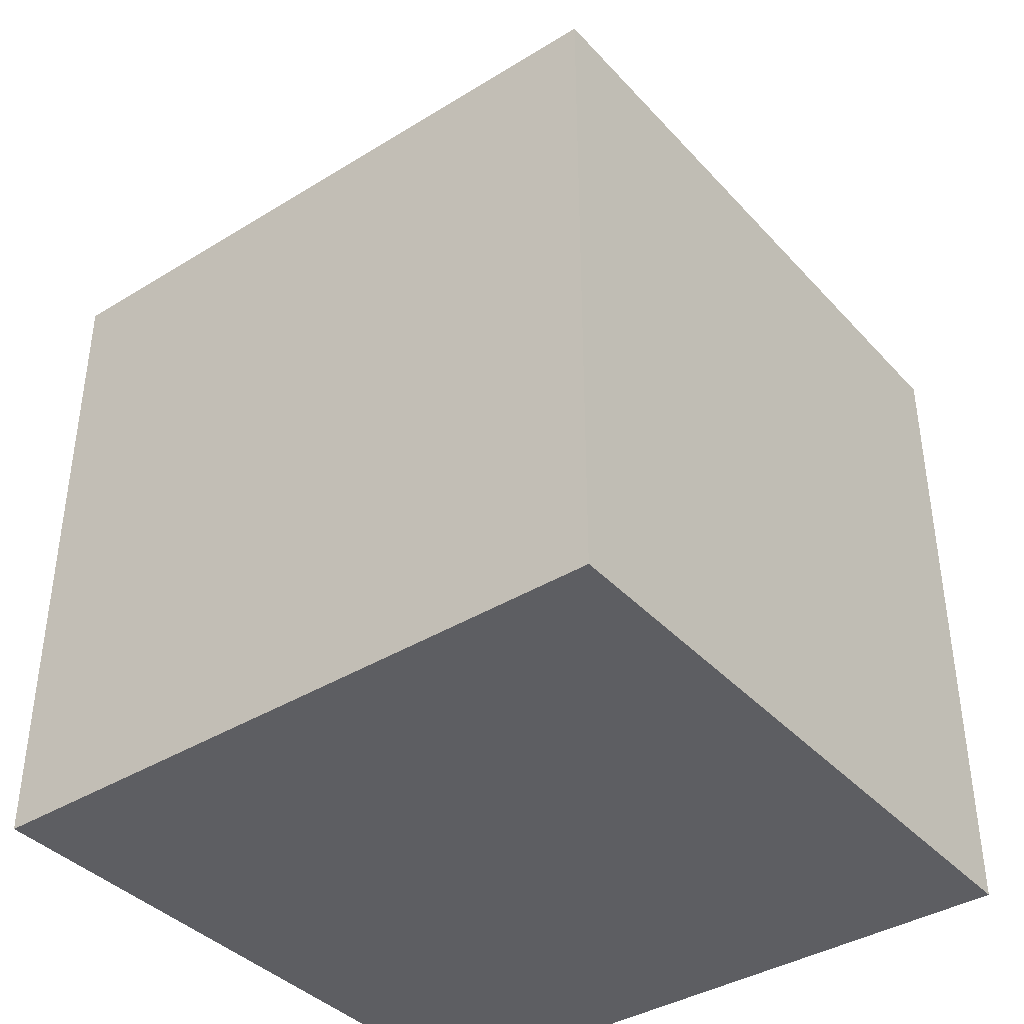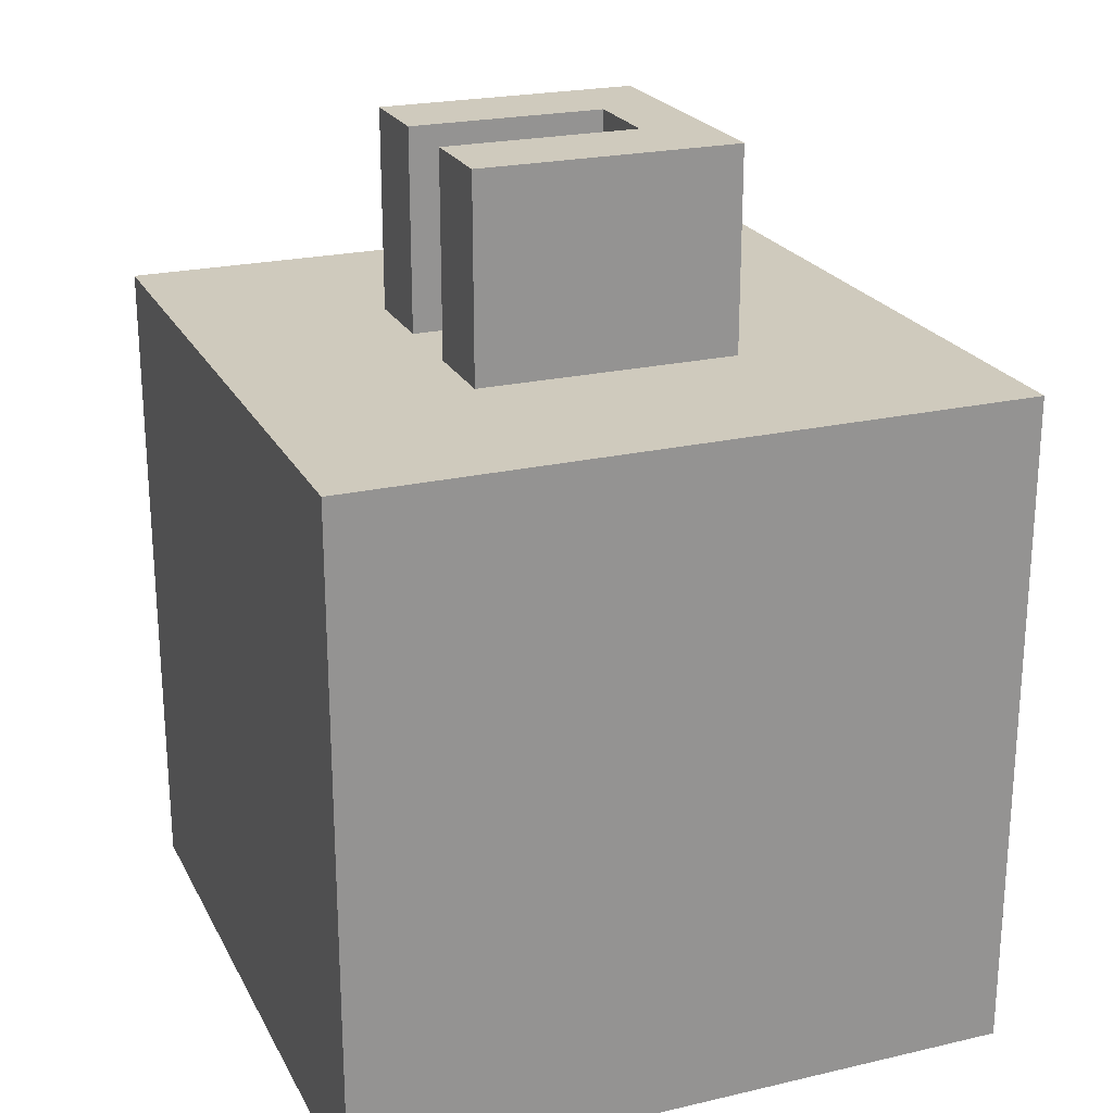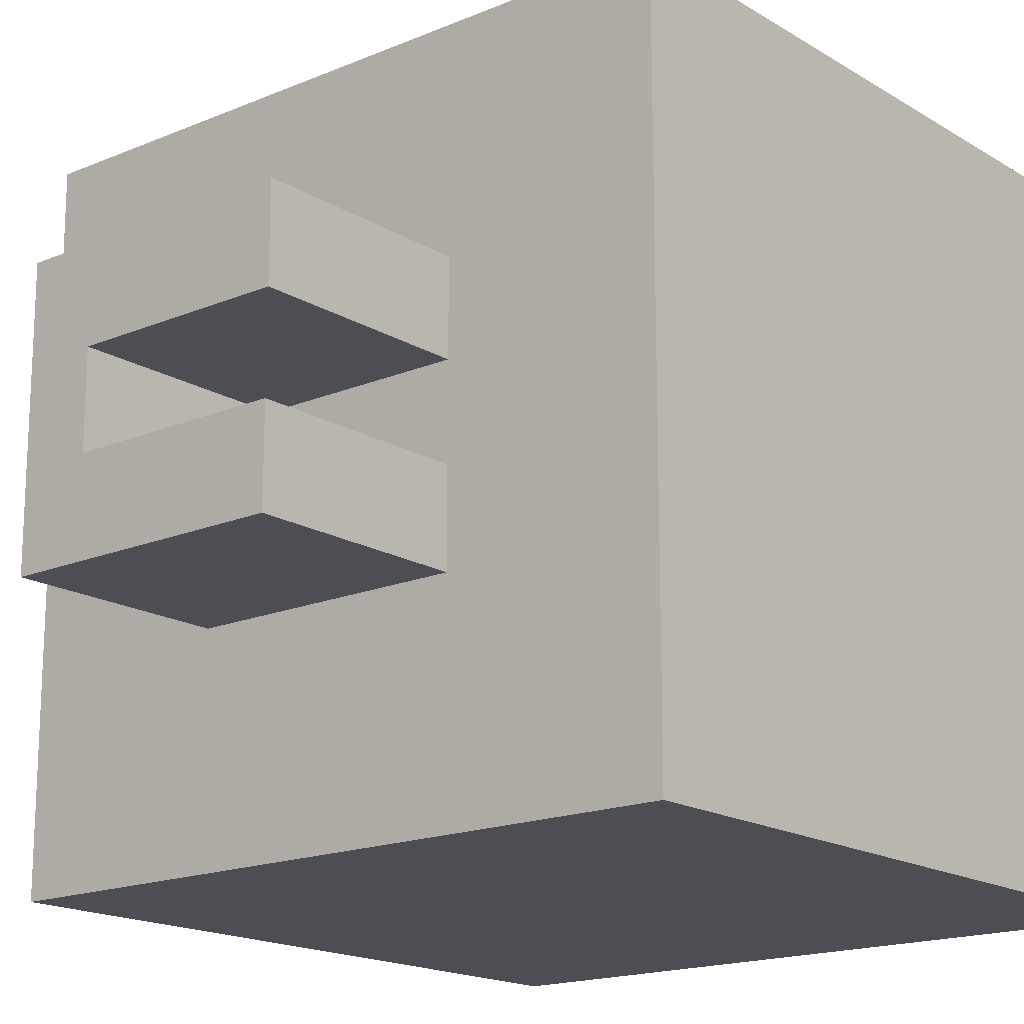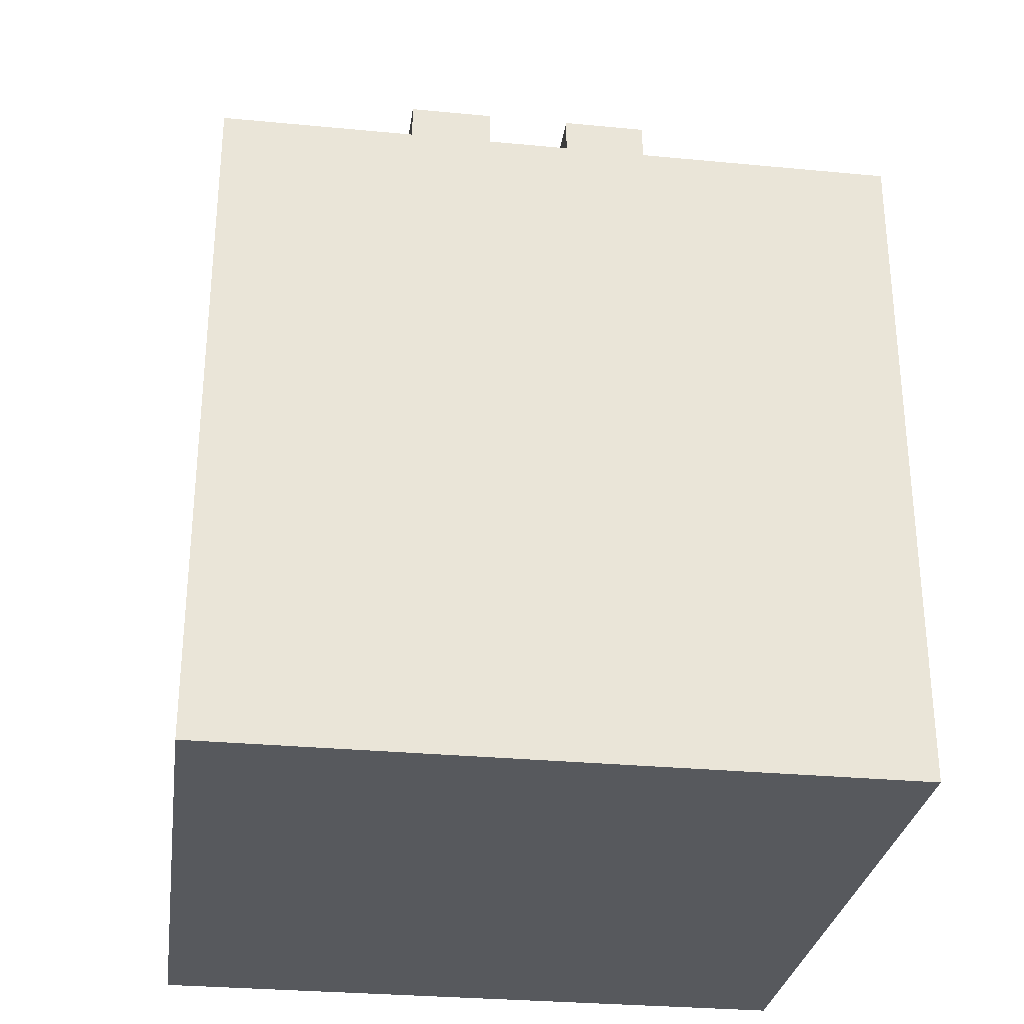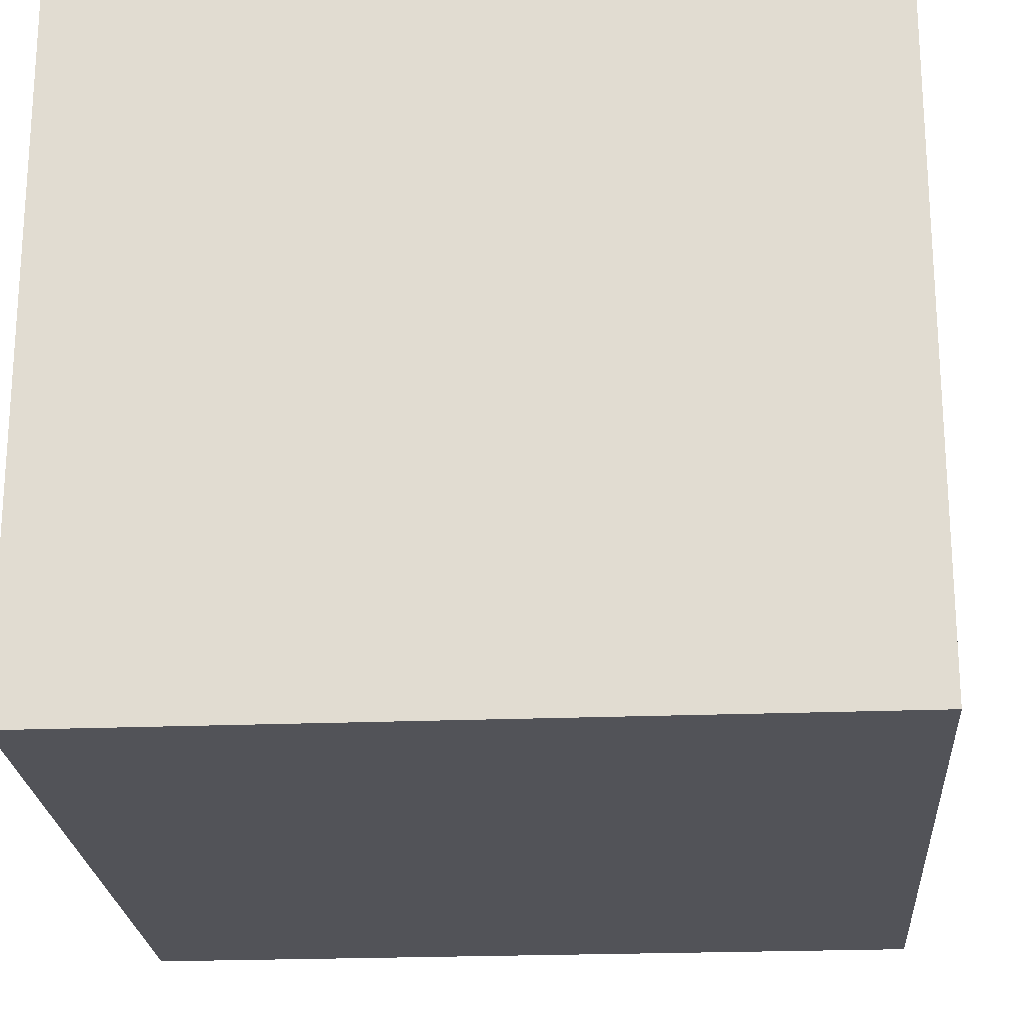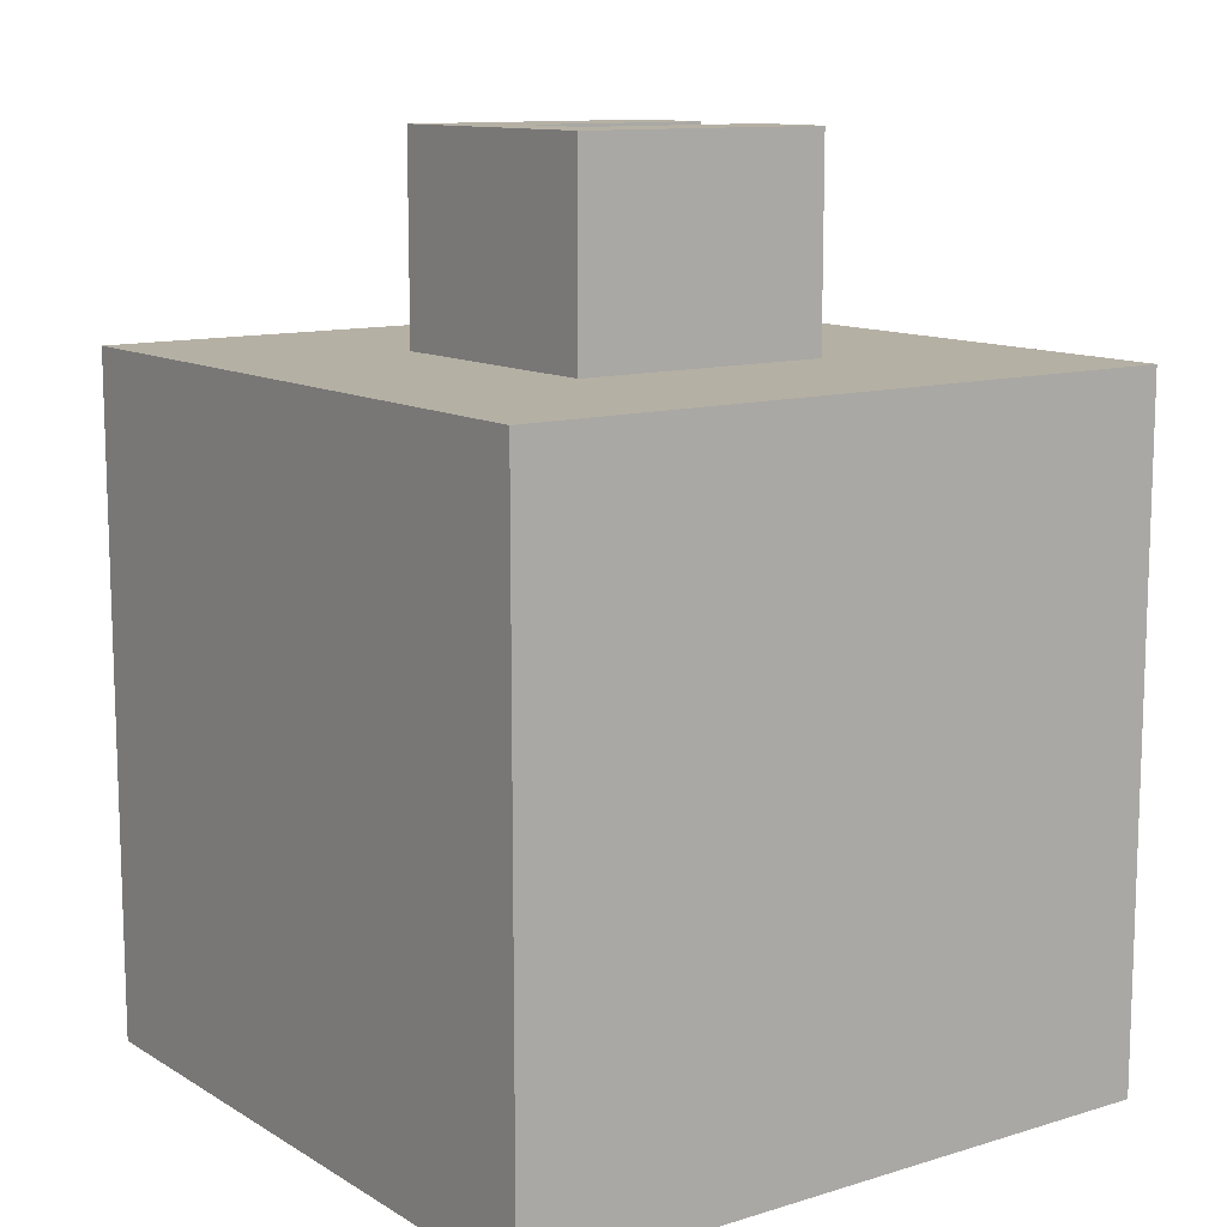
<metadata>
{"format":"obj","ext":"obj","renderer":"f3d","projection":"perspective","resolution":1024,"background":"white","views":[{"elev":-39.1,"azim":37.5,"up":"+Y"},{"elev":22.8,"azim":-21.6,"up":"+Y"},{"elev":-17.3,"azim":-140.1,"up":"+Z"},{"elev":-29.5,"azim":-98.0,"up":"+Y"},{"elev":-22.6,"azim":3.9,"up":"+Z"},{"elev":11.6,"azim":144.1,"up":"+Y"}]}
</metadata>
<code>
v 0.038 -0.038 -0.038
v 0.038 0.038 -0.038
v 0.038 -0.038 0.038
v 0.038 0.038 0.038
v -0.038 -0.038 -0.038
v -0.038 0.038 -0.038
v -0.038 -0.038 0.038
v -0.038 0.038 0.038
v 0.01482 0.038 -0.01482
v 0.00741 0.038 -0.00494
v 0.01482 0.0608 -0.01482
v 0.00741 0.0608 -0.00494
v 0.01482 0.038 0.01482
v 0.00741 0.038 0.00494
v 0.01482 0.0608 0.01482
v 0.00741 0.0608 0.00494
v -0.01482 0.038 -0.01482
v -0.01482 0.0608 -0.01482
v -0.01482 0.038 0.01482
v -0.01482 0.0608 0.01482
v -0.01482 0.0608 -0.00494
v -0.01482 0.0608 0.00494
v -0.01482 0.038 -0.00494
v -0.01482 0.038 0.00494
f 1 2 4
f 1 4 3
f 3 4 8
f 3 8 7
f 7 8 6
f 7 6 5
f 5 6 2
f 5 2 1
f 3 7 5
f 3 5 1
f 8 4 2
f 8 2 6
f 23 17 10
f 10 17 9
f 10 9 14
f 14 9 13
f 14 13 24
f 24 13 19
f 9 11 15
f 9 15 13
f 13 15 20
f 13 20 19
f 18 17 23
f 18 23 21
f 24 19 20
f 24 20 22
f 17 18 11
f 17 11 9
f 16 22 20
f 16 20 15
f 16 15 11
f 16 11 12
f 21 12 11
f 21 11 18
f 12 10 14
f 12 14 16
f 24 22 16
f 24 16 14
f 23 10 12
f 23 12 21

</code>
